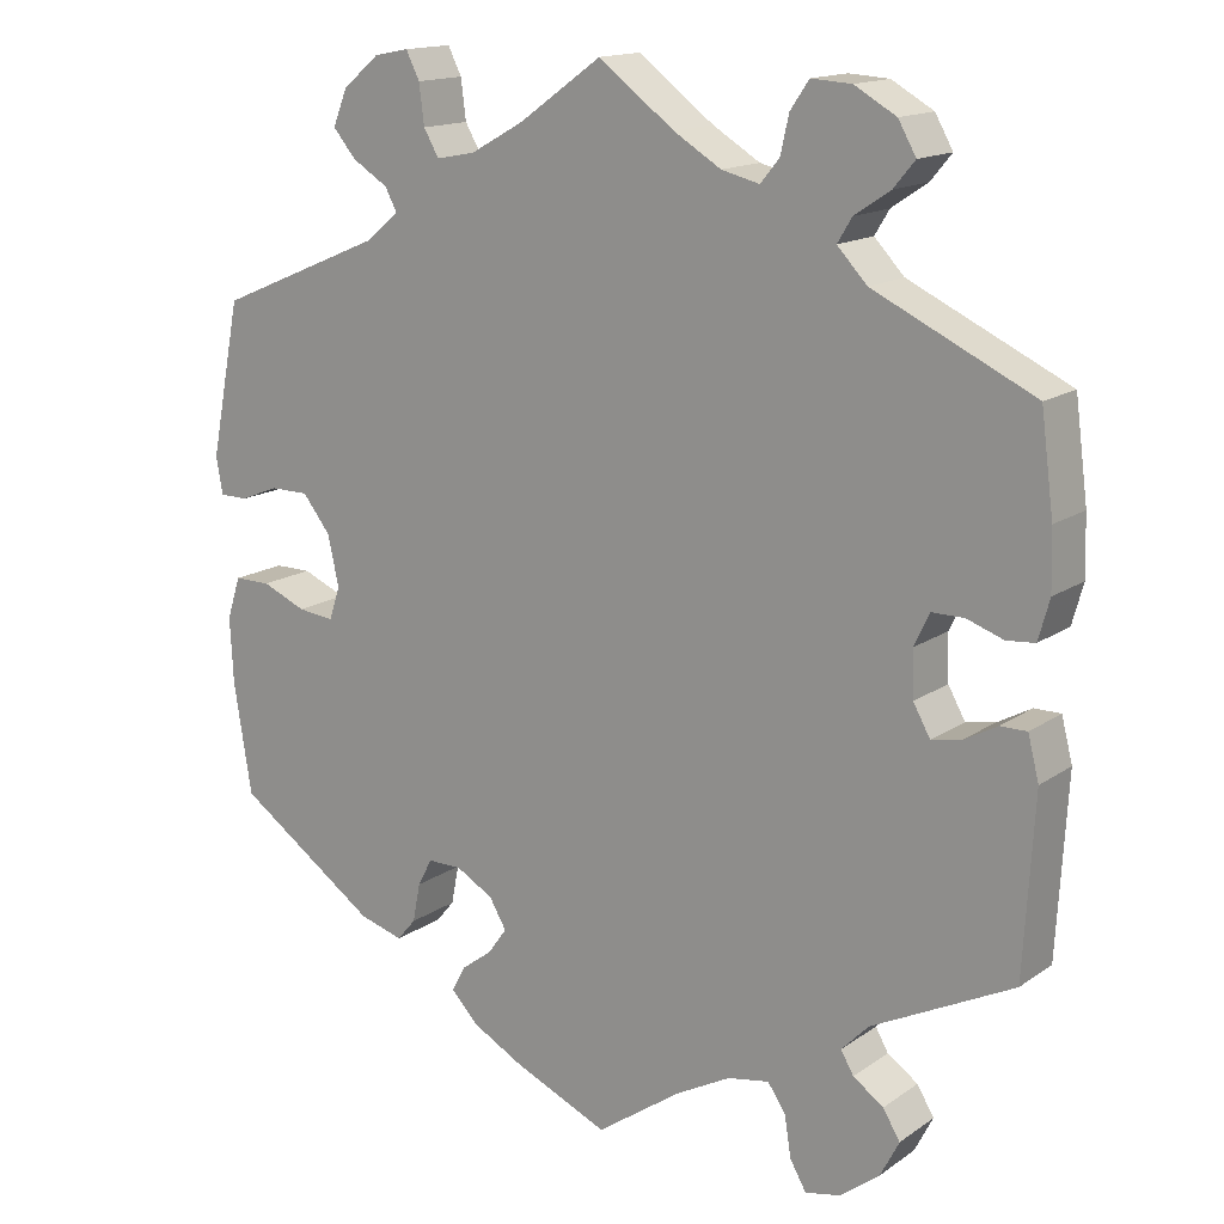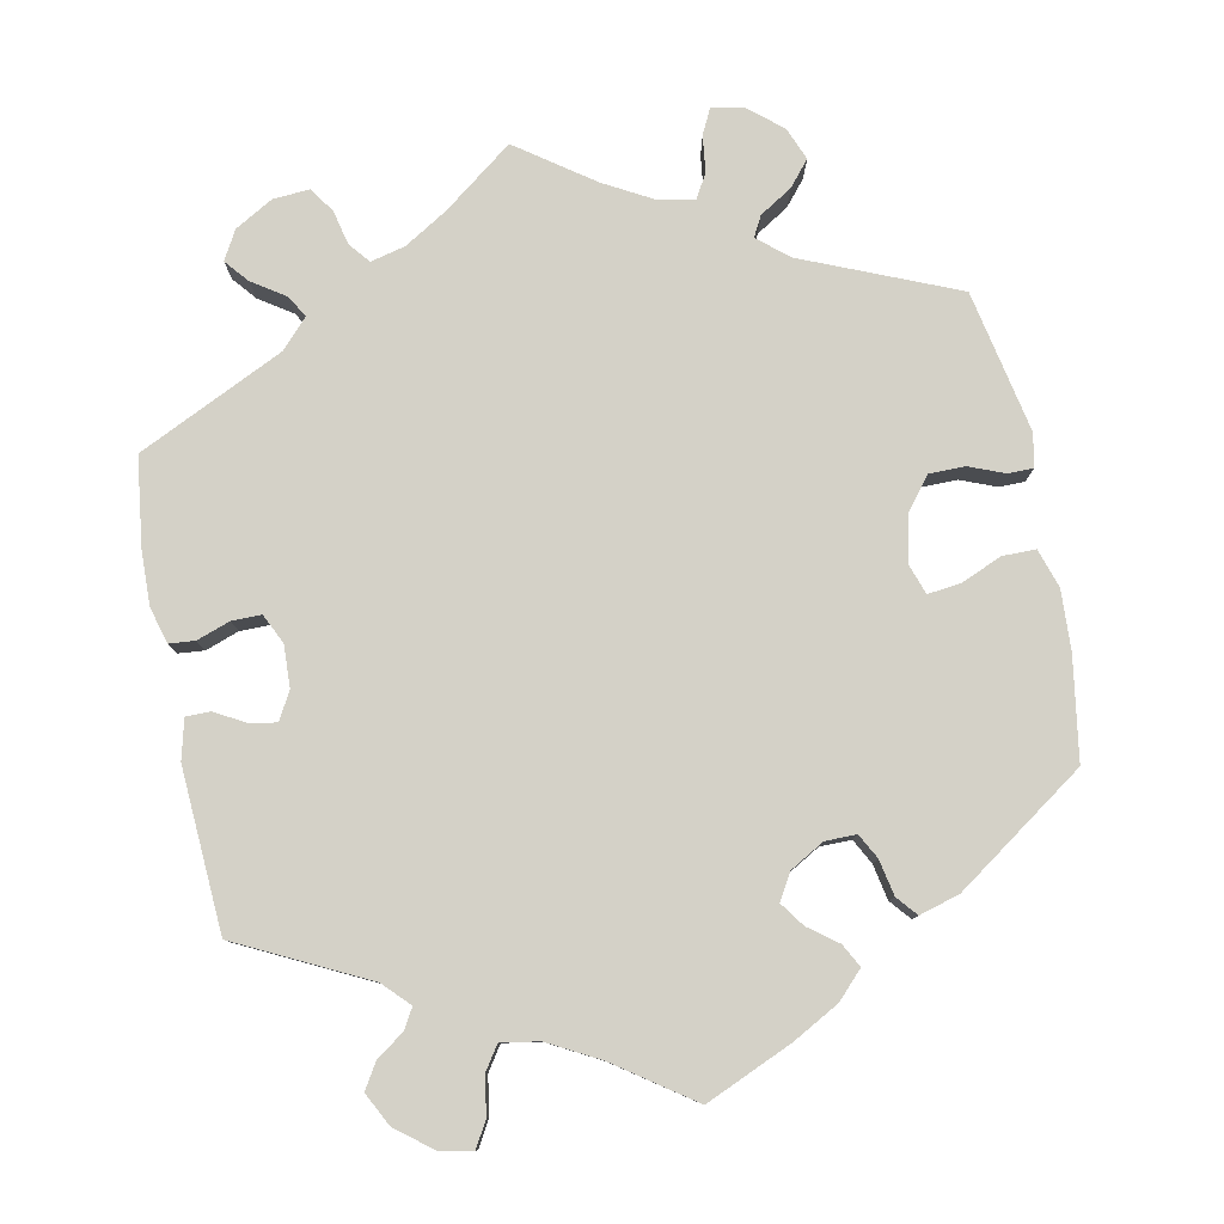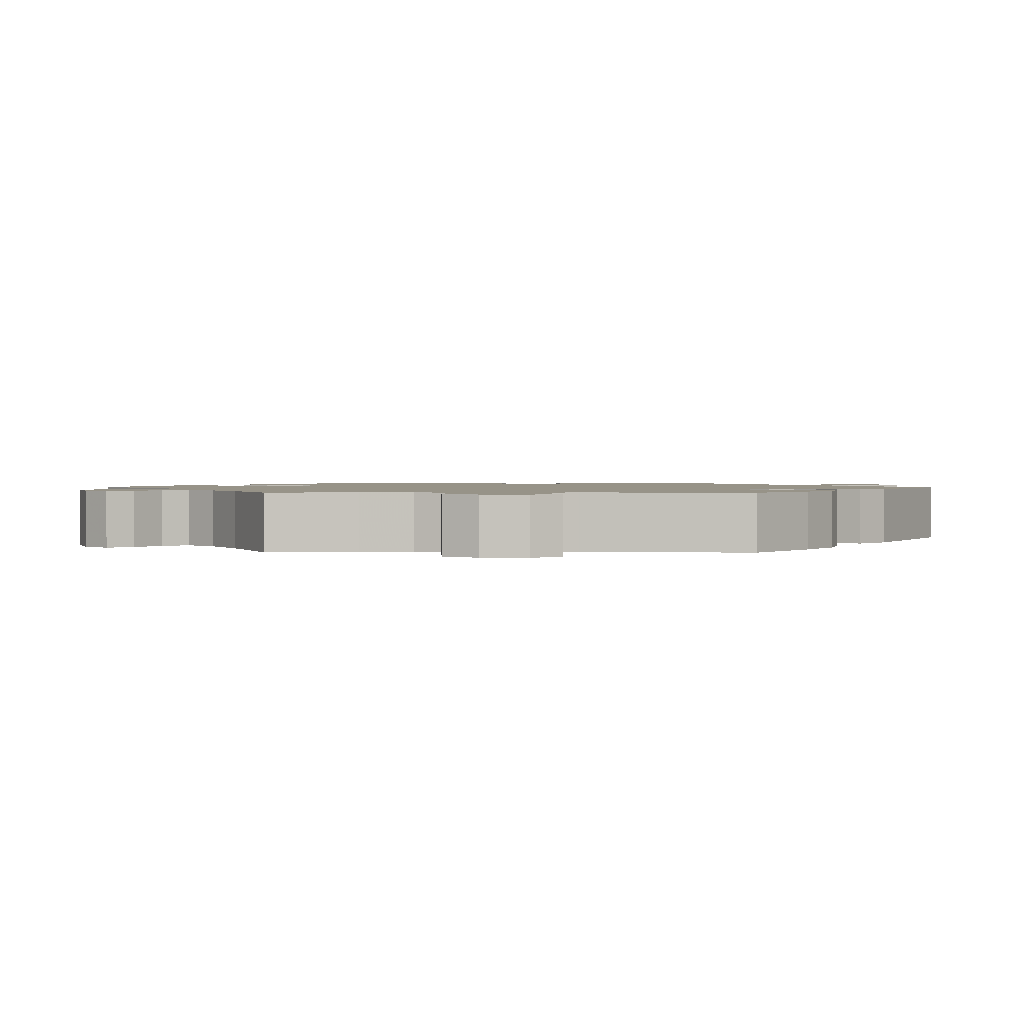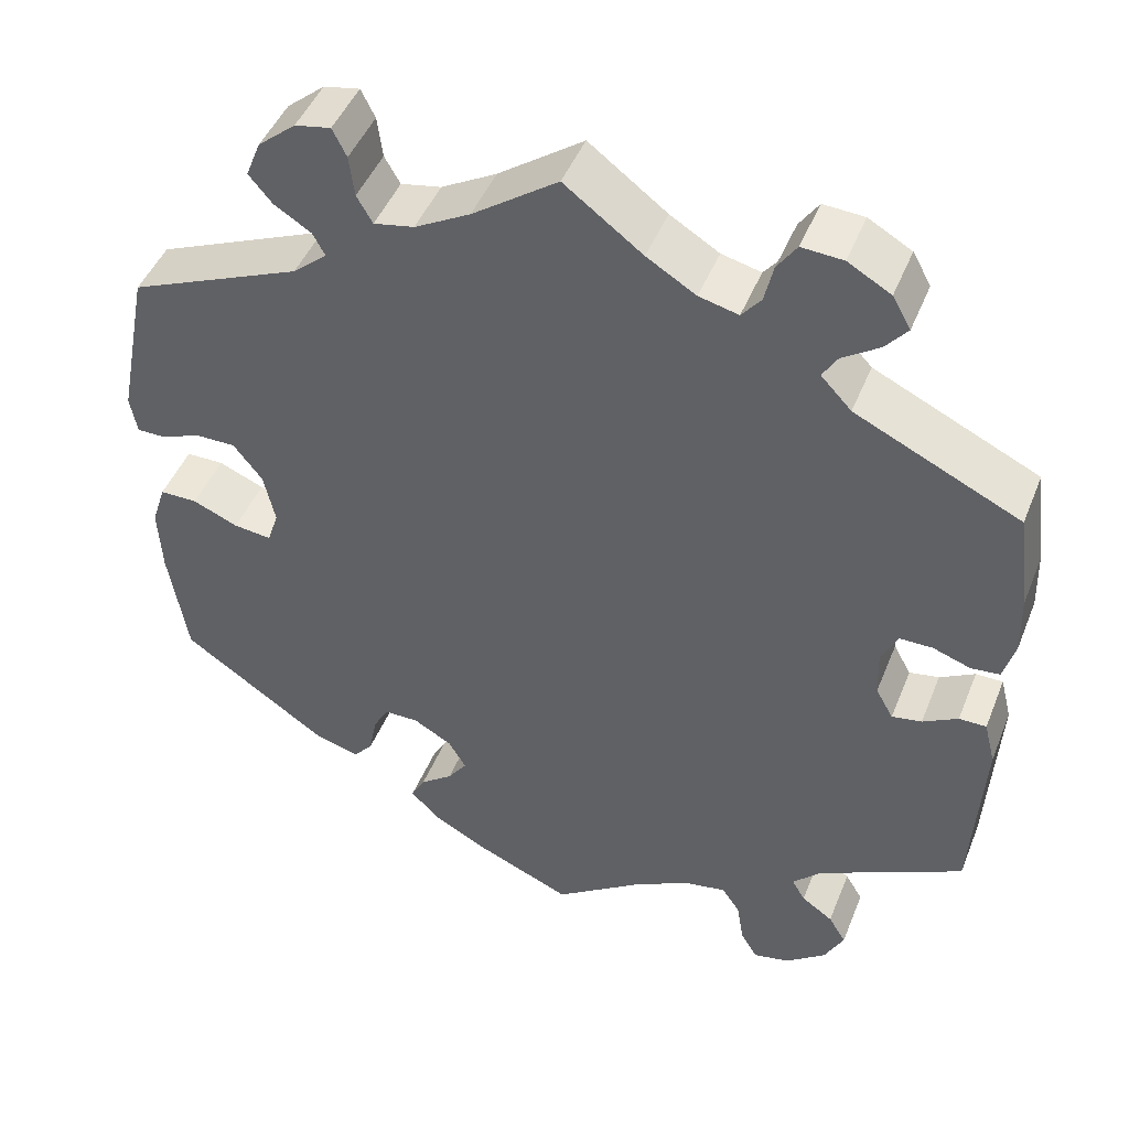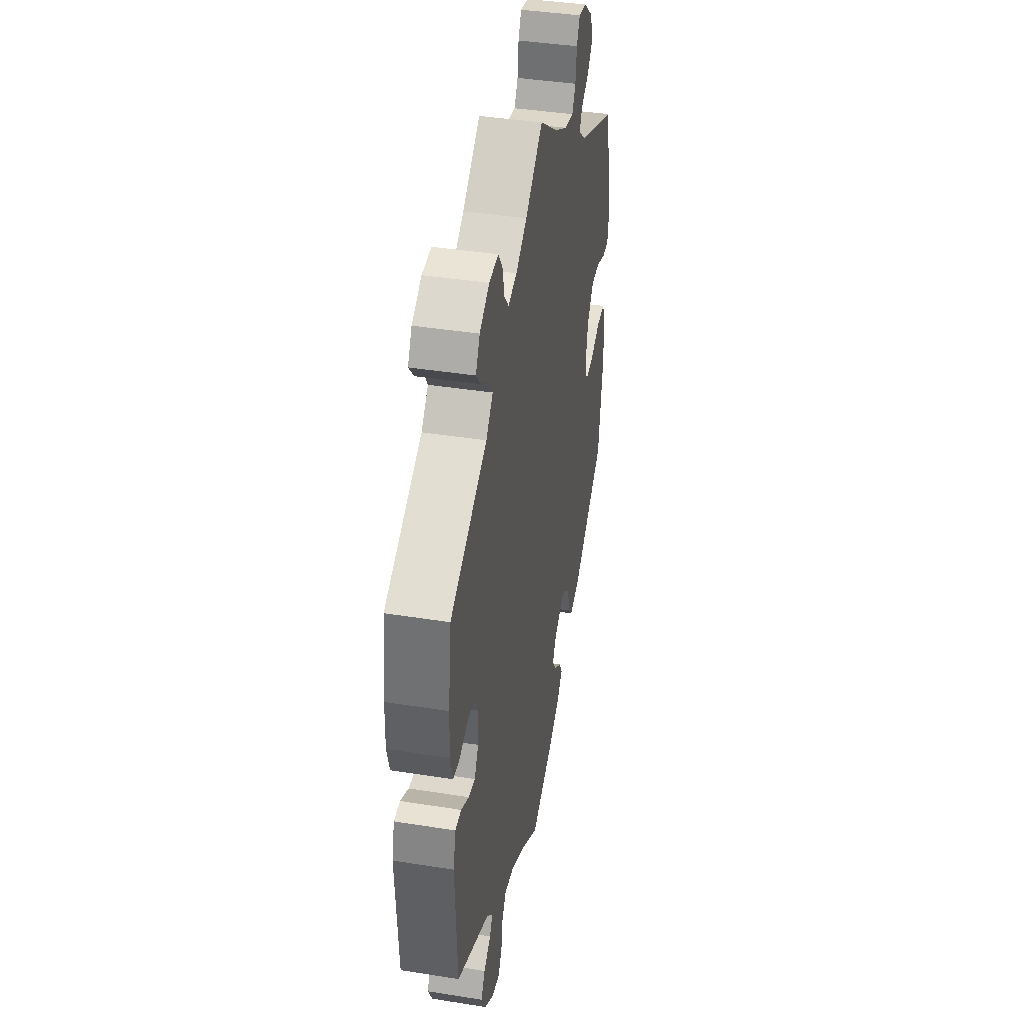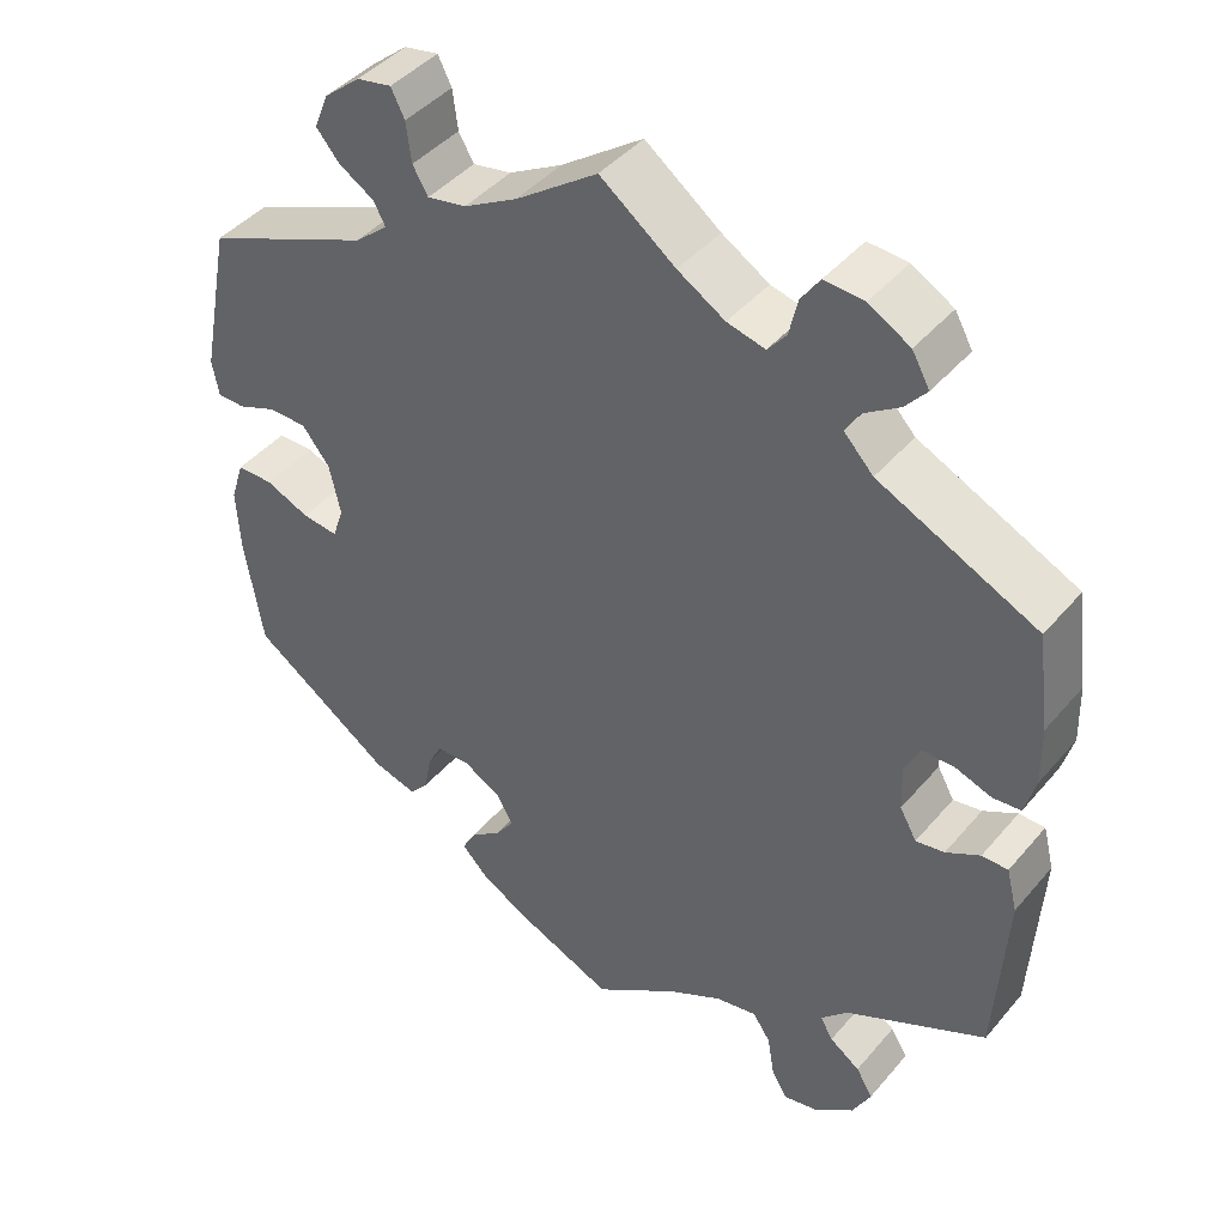
<metadata>
{"format":"obj","ext":"obj","renderer":"f3d","projection":"perspective","resolution":1024,"background":"white","views":[{"elev":15.3,"azim":35.4,"up":"+Z"},{"elev":79.8,"azim":168.6,"up":"+Y"},{"elev":1.4,"azim":31.2,"up":"+Y"},{"elev":46.3,"azim":21.3,"up":"+Z"},{"elev":40.8,"azim":101.0,"up":"+Z"},{"elev":43.3,"azim":37.0,"up":"+Z"}]}
</metadata>
<code>
v 0.515 0.07 0.175
v 0.517 0.07 0.106
v 0.504 0.07 0.059
v 0.471 0.07 0.056
v 0.428 0.07 0.071
v 0.39 0.07 0.071
v 0.372 0.07 0.033
v 0.374 0.07 -0.021
v 0.394 0.07 -0.057
v 0.428 0.07 -0.051
v 0.468 0.07 -0.029
v 0.499 0.07 -0.029
v 0.512 0.07 -0.08
v 0.5 0.07 -0.289
v 0.334 0.07 -0.372
v 0.302 0.07 -0.405
v 0.317 0.07 -0.431
v 0.353 0.07 -0.456
v 0.373 0.07 -0.489
v 0.351 0.07 -0.532
v 0.305 0.07 -0.568
v 0.263 0.07 -0.577
v 0.244 0.07 -0.544
v 0.236 0.07 -0.495
v 0.215 0.07 -0.464
v 0.166 0.07 -0.473
v 0.101 0.07 -0.508
v 0.001 0.07 -0.578
v -0.11 0.07 -0.53
v -0.171 0.07 -0.497
v -0.204 0.07 -0.463
v -0.188 0.07 -0.433
v -0.151 0.07 -0.405
v -0.129 0.07 -0.374
v -0.149 0.07 -0.34
v -0.193 0.07 -0.315
v -0.233 0.07 -0.315
v -0.25 0.07 -0.347
v -0.259 0.07 -0.393
v -0.281 0.07 -0.419
v -0.333 0.07 -0.404
v -0.5 0.07 -0.289
v -0.521 0.07 -0.158
v -0.525 0.07 -0.081
v -0.509 0.07 -0.031
v -0.466 0.07 -0.031
v -0.414 0.07 -0.053
v -0.371 0.07 -0.058
v -0.358 0.07 -0.019
v -0.371 0.07 0.04
v -0.404 0.07 0.082
v -0.45 0.07 0.082
v -0.495 0.07 0.064
v -0.528 0.07 0.064
v -0.536 0.07 0.107
v -0.5 0.07 0.289
v -0.303 0.07 0.372
v -0.264 0.07 0.405
v -0.278 0.07 0.431
v -0.32 0.07 0.457
v -0.347 0.07 0.489
v -0.33 0.07 0.531
v -0.287 0.07 0.567
v -0.246 0.07 0.575
v -0.23 0.07 0.543
v -0.224 0.07 0.496
v -0.206 0.07 0.465
v -0.16 0.07 0.474
v -0.097 0.07 0.509
v 0 0.07 0.578
v 0.089 0.07 0.511
v 0.145 0.07 0.477
v 0.19 0.07 0.466
v 0.212 0.07 0.493
v 0.222 0.07 0.537
v 0.244 0.07 0.569
v 0.291 0.07 0.566
v 0.34 0.07 0.538
v 0.361 0.07 0.501
v 0.336 0.07 0.471
v 0.294 0.07 0.443
v 0.277 0.07 0.415
v 0.312 0.07 0.378
v 0.5 0.07 0.289
v 0.515 0 0.175
v 0.517 0 0.106
v 0.504 0 0.059
v 0.471 0 0.056
v 0.428 0 0.071
v 0.39 0 0.071
v 0.372 0 0.033
v 0.374 0 -0.021
v 0.394 0 -0.057
v 0.428 0 -0.051
v 0.468 0 -0.029
v 0.499 0 -0.029
v 0.512 0 -0.08
v 0.5 0 -0.289
v 0.334 0 -0.372
v 0.302 0 -0.405
v 0.317 0 -0.431
v 0.353 0 -0.456
v 0.373 0 -0.489
v 0.351 0 -0.532
v 0.305 0 -0.568
v 0.263 0 -0.577
v 0.244 0 -0.544
v 0.236 0 -0.495
v 0.215 0 -0.464
v 0.166 0 -0.473
v 0.101 0 -0.508
v 0.001 0 -0.578
v -0.11 0 -0.53
v -0.171 0 -0.497
v -0.204 0 -0.463
v -0.188 0 -0.433
v -0.151 0 -0.405
v -0.129 0 -0.374
v -0.149 0 -0.34
v -0.193 0 -0.315
v -0.233 0 -0.315
v -0.25 0 -0.347
v -0.259 0 -0.393
v -0.281 0 -0.419
v -0.333 0 -0.404
v -0.5 0 -0.289
v -0.521 0 -0.158
v -0.525 0 -0.081
v -0.509 0 -0.031
v -0.466 0 -0.031
v -0.414 0 -0.053
v -0.371 0 -0.058
v -0.358 0 -0.019
v -0.371 0 0.04
v -0.404 0 0.082
v -0.45 0 0.082
v -0.495 0 0.064
v -0.528 0 0.064
v -0.536 0 0.107
v -0.5 0 0.289
v -0.303 0 0.372
v -0.264 0 0.405
v -0.278 0 0.431
v -0.32 0 0.457
v -0.347 0 0.489
v -0.33 0 0.531
v -0.287 0 0.567
v -0.246 0 0.575
v -0.23 0 0.543
v -0.224 0 0.496
v -0.206 0 0.465
v -0.16 0 0.474
v -0.097 0 0.509
v 0 0 0.578
v 0.089 0 0.511
v 0.145 0 0.477
v 0.19 0 0.466
v 0.212 0 0.493
v 0.222 0 0.537
v 0.244 0 0.569
v 0.291 0 0.566
v 0.34 0 0.538
v 0.361 0 0.501
v 0.336 0 0.471
v 0.294 0 0.443
v 0.277 0 0.415
v 0.312 0 0.378
v 0.5 0 0.289
f 83 84 1 2
f 82 83 2 3
f 78 79 80 81
f 78 81 82
f 77 78 82
f 74 75 76 77
f 73 74 77 82
f 72 73 82 3
f 69 70 71
f 68 69 71 72
f 67 68 72 3
f 63 64 65 66
f 63 66 67
f 62 63 67
f 59 60 61 62
f 58 59 62 67
f 54 55 56 57
f 52 53 54 57
f 51 52 57 58
f 50 51 58 67
f 44 45 46 47
f 44 47 48
f 43 44 48
f 42 43 48
f 41 42 48
f 38 39 40 41
f 37 38 41 48
f 36 37 48 49
f 30 31 32 33
f 30 33 34
f 27 28 29 30
f 26 27 30 34
f 25 26 34 35
f 21 22 23 24
f 21 24 25
f 20 21 25
f 17 18 19 20
f 16 17 20 25
f 15 16 25 35
f 10 11 12 13
f 9 10 13 14
f 8 9 14 15
f 67 3 4 5
f 67 5 6
f 50 67 6 7
f 35 36 49 50
f 15 35 50
f 7 8 15 50
f 86 85 168 167
f 87 86 167 166
f 165 164 163 162
f 166 165 162
f 166 162 161
f 161 160 159 158
f 166 161 158 157
f 87 166 157 156
f 155 154 153
f 156 155 153 152
f 87 156 152 151
f 150 149 148 147
f 151 150 147
f 151 147 146
f 146 145 144 143
f 151 146 143 142
f 141 140 139 138
f 141 138 137 136
f 142 141 136 135
f 151 142 135 134
f 131 130 129 128
f 132 131 128
f 132 128 127
f 132 127 126
f 132 126 125
f 125 124 123 122
f 132 125 122 121
f 133 132 121 120
f 117 116 115 114
f 118 117 114
f 114 113 112 111
f 118 114 111 110
f 119 118 110 109
f 108 107 106 105
f 109 108 105
f 109 105 104
f 104 103 102 101
f 109 104 101 100
f 119 109 100 99
f 97 96 95 94
f 98 97 94 93
f 99 98 93 92
f 89 88 87 151
f 90 89 151
f 91 90 151 134
f 134 133 120 119
f 134 119 99
f 134 99 92 91
f 1 85 86 2
f 2 86 87 3
f 3 87 88 4
f 4 88 89 5
f 5 89 90 6
f 6 90 91 7
f 7 91 92 8
f 8 92 93 9
f 9 93 94 10
f 10 94 95 11
f 11 95 96 12
f 12 96 97 13
f 13 97 98 14
f 14 98 99 15
f 15 99 100 16
f 16 100 101 17
f 17 101 102 18
f 18 102 103 19
f 19 103 104 20
f 20 104 105 21
f 21 105 106 22
f 22 106 107 23
f 23 107 108 24
f 24 108 109 25
f 25 109 110 26
f 26 110 111 27
f 27 111 112 28
f 28 112 113 29
f 29 113 114 30
f 30 114 115 31
f 31 115 116 32
f 32 116 117 33
f 33 117 118 34
f 34 118 119 35
f 35 119 120 36
f 36 120 121 37
f 37 121 122 38
f 38 122 123 39
f 39 123 124 40
f 40 124 125 41
f 41 125 126 42
f 42 126 127 43
f 43 127 128 44
f 44 128 129 45
f 45 129 130 46
f 46 130 131 47
f 47 131 132 48
f 48 132 133 49
f 49 133 134 50
f 50 134 135 51
f 51 135 136 52
f 52 136 137 53
f 53 137 138 54
f 54 138 139 55
f 55 139 140 56
f 56 140 141 57
f 57 141 142 58
f 58 142 143 59
f 59 143 144 60
f 60 144 145 61
f 61 145 146 62
f 62 146 147 63
f 63 147 148 64
f 64 148 149 65
f 65 149 150 66
f 66 150 151 67
f 67 151 152 68
f 68 152 153 69
f 69 153 154 70
f 70 154 155 71
f 71 155 156 72
f 72 156 157 73
f 73 157 158 74
f 74 158 159 75
f 75 159 160 76
f 76 160 161 77
f 77 161 162 78
f 78 162 163 79
f 79 163 164 80
f 80 164 165 81
f 81 165 166 82
f 82 166 167 83
f 83 167 168 84
f 84 168 85 1

</code>
